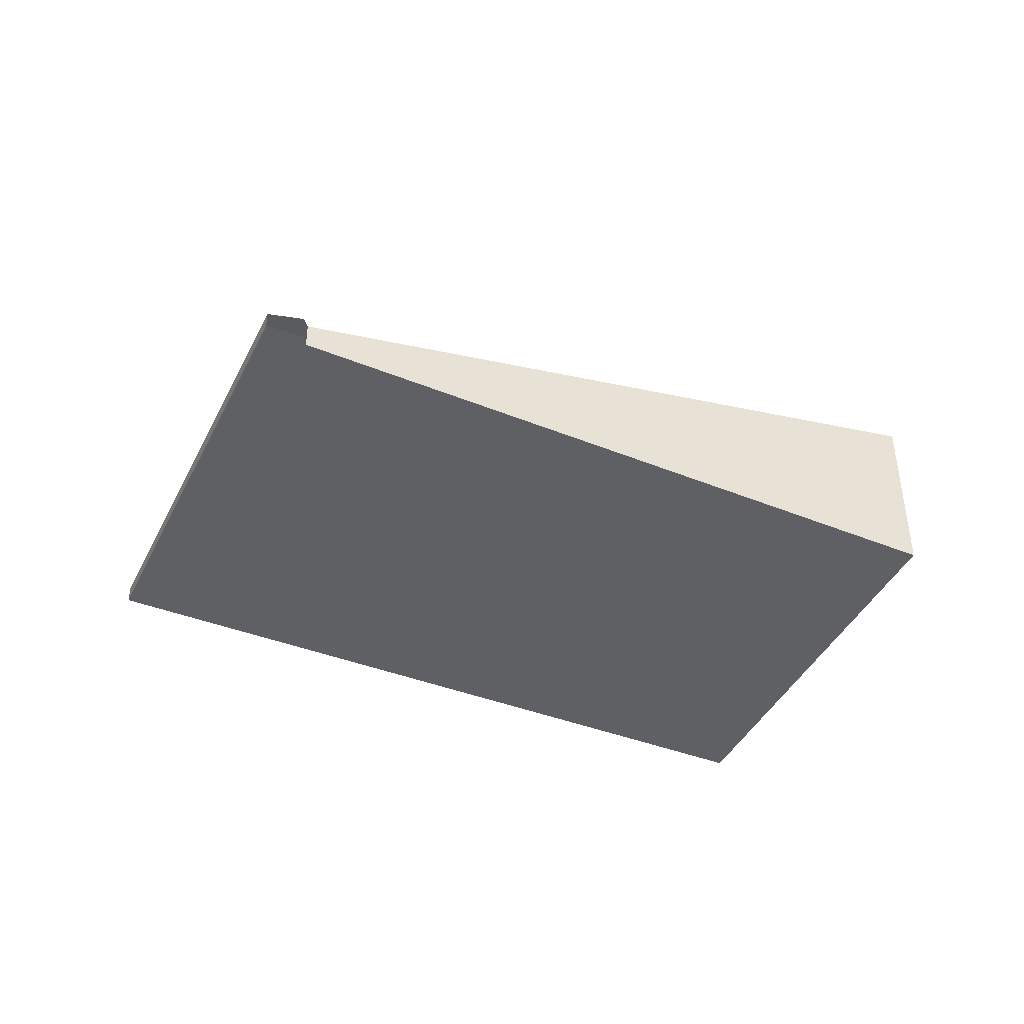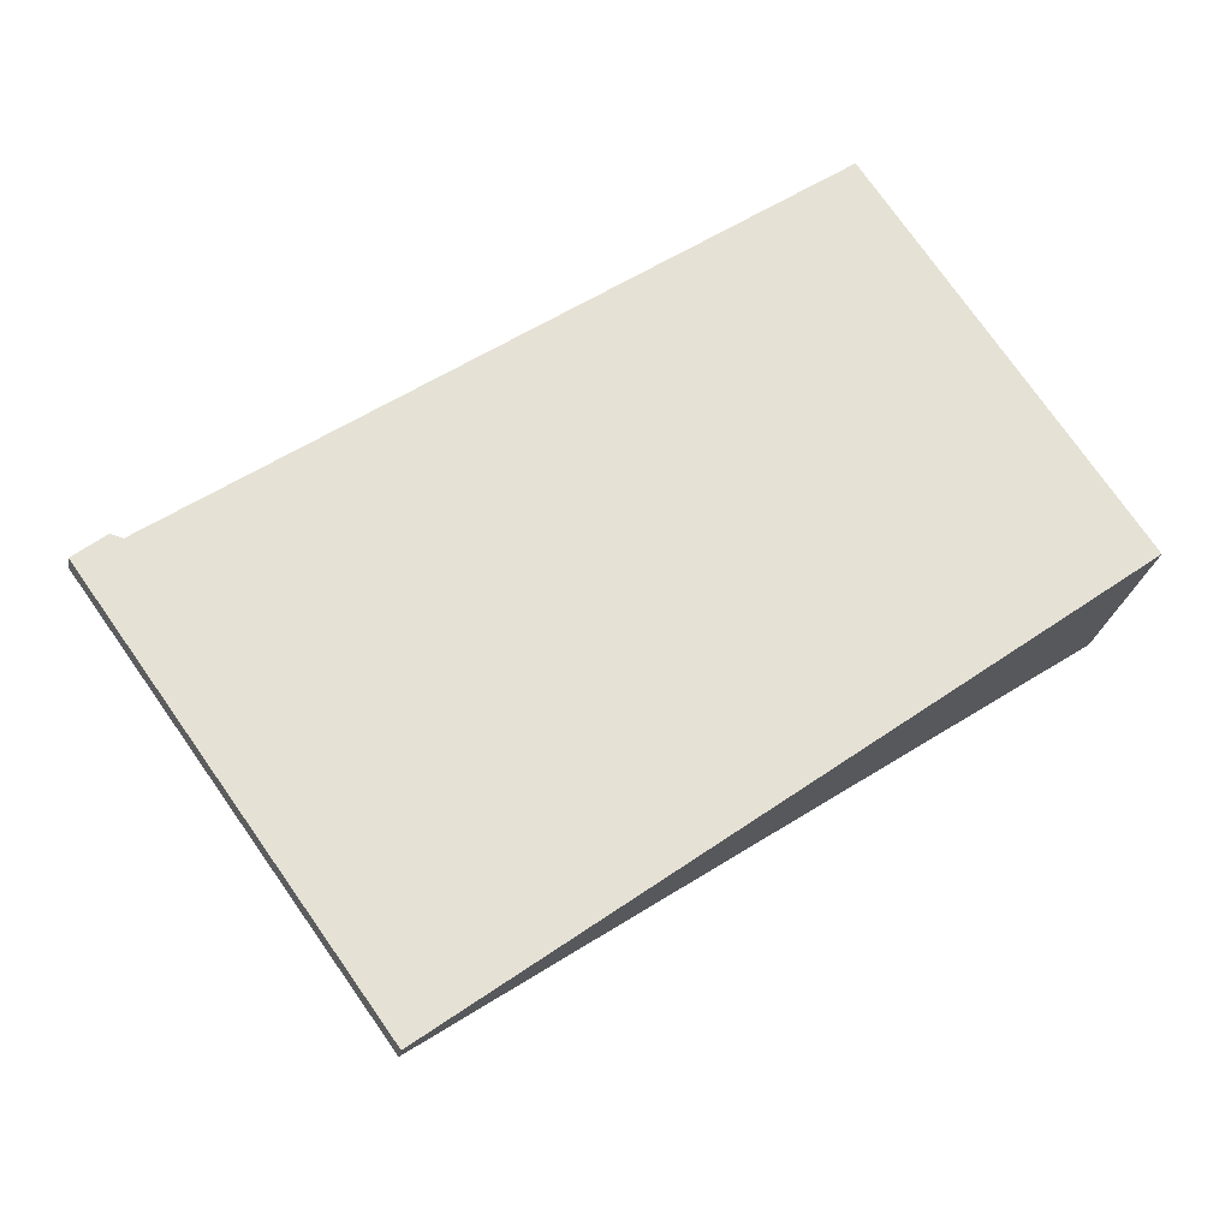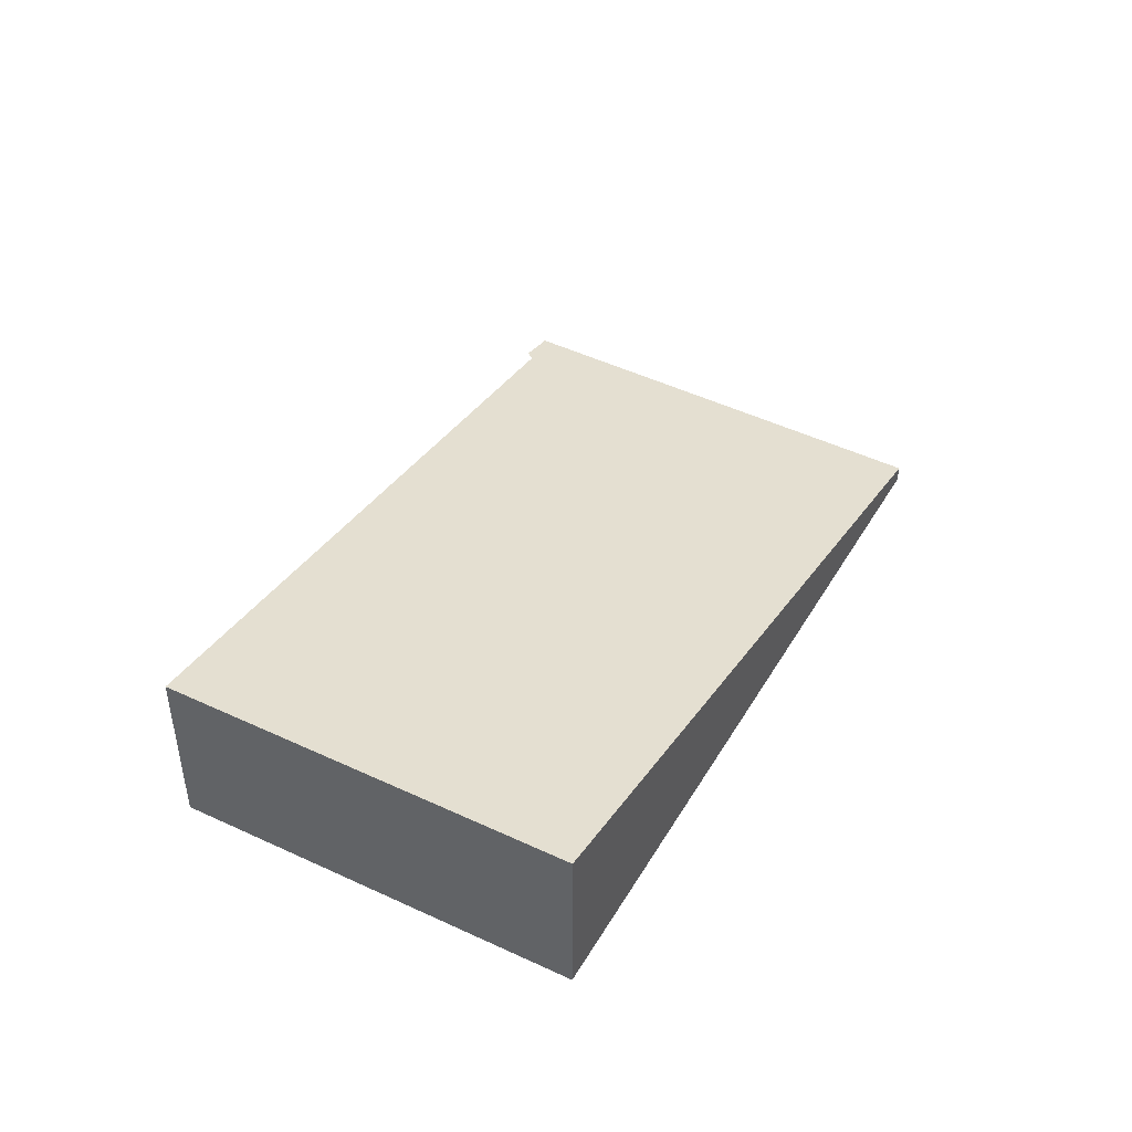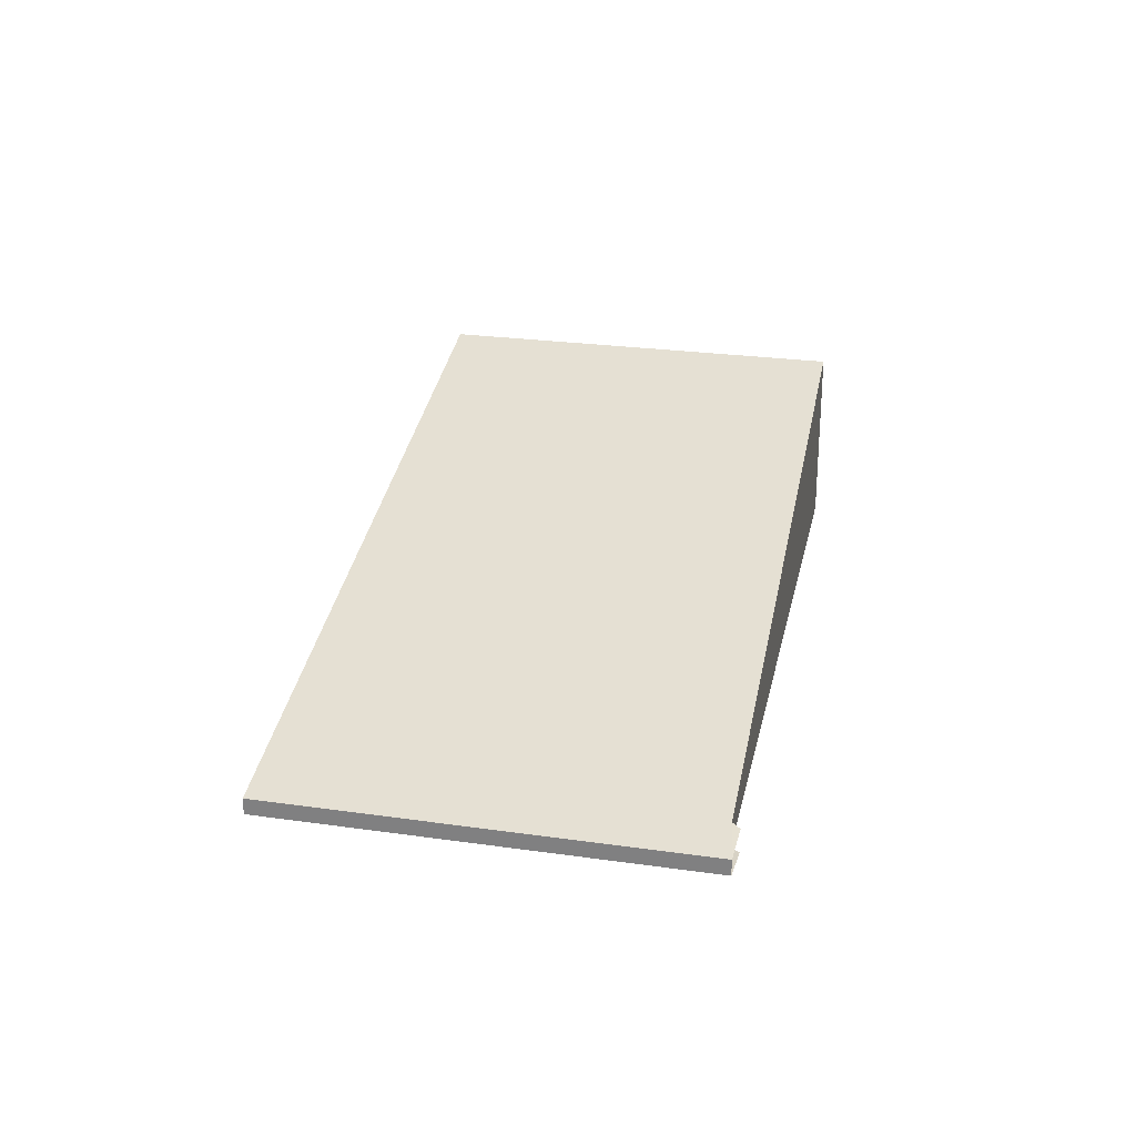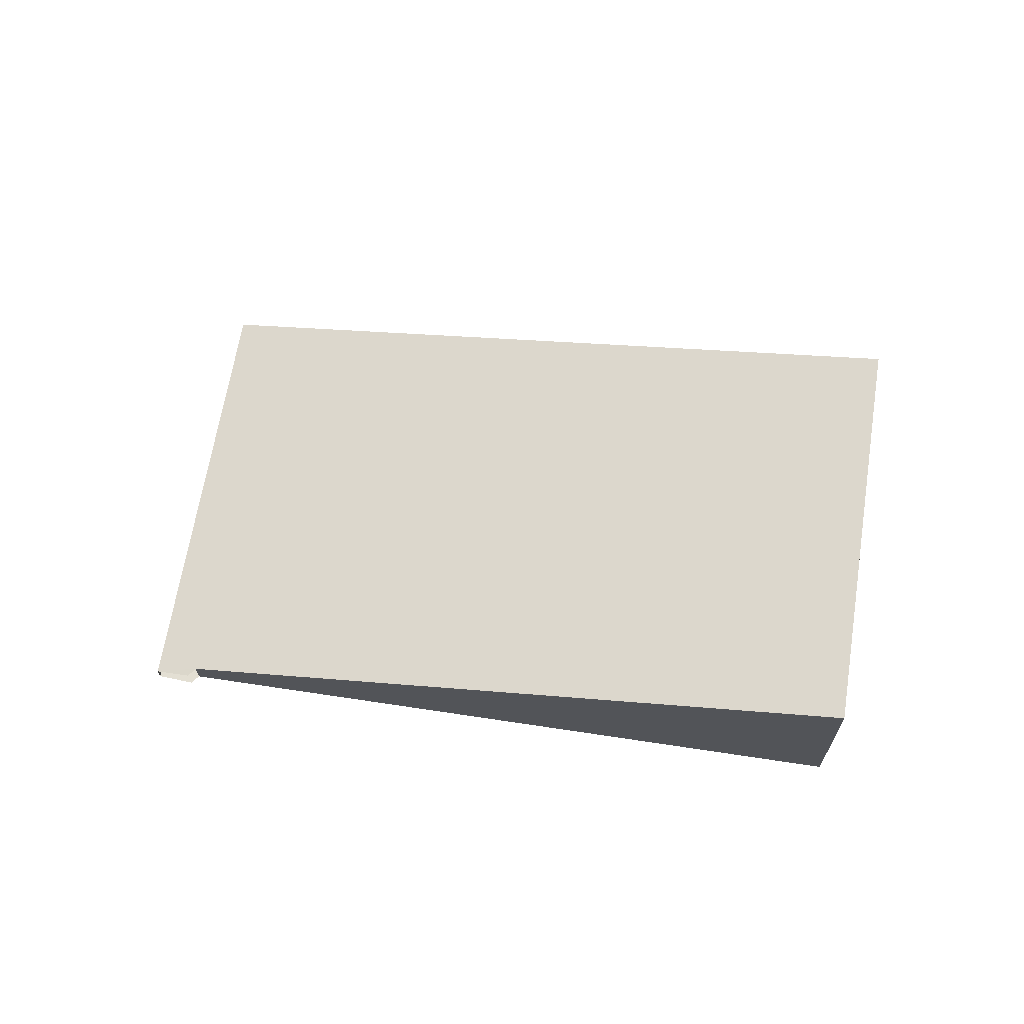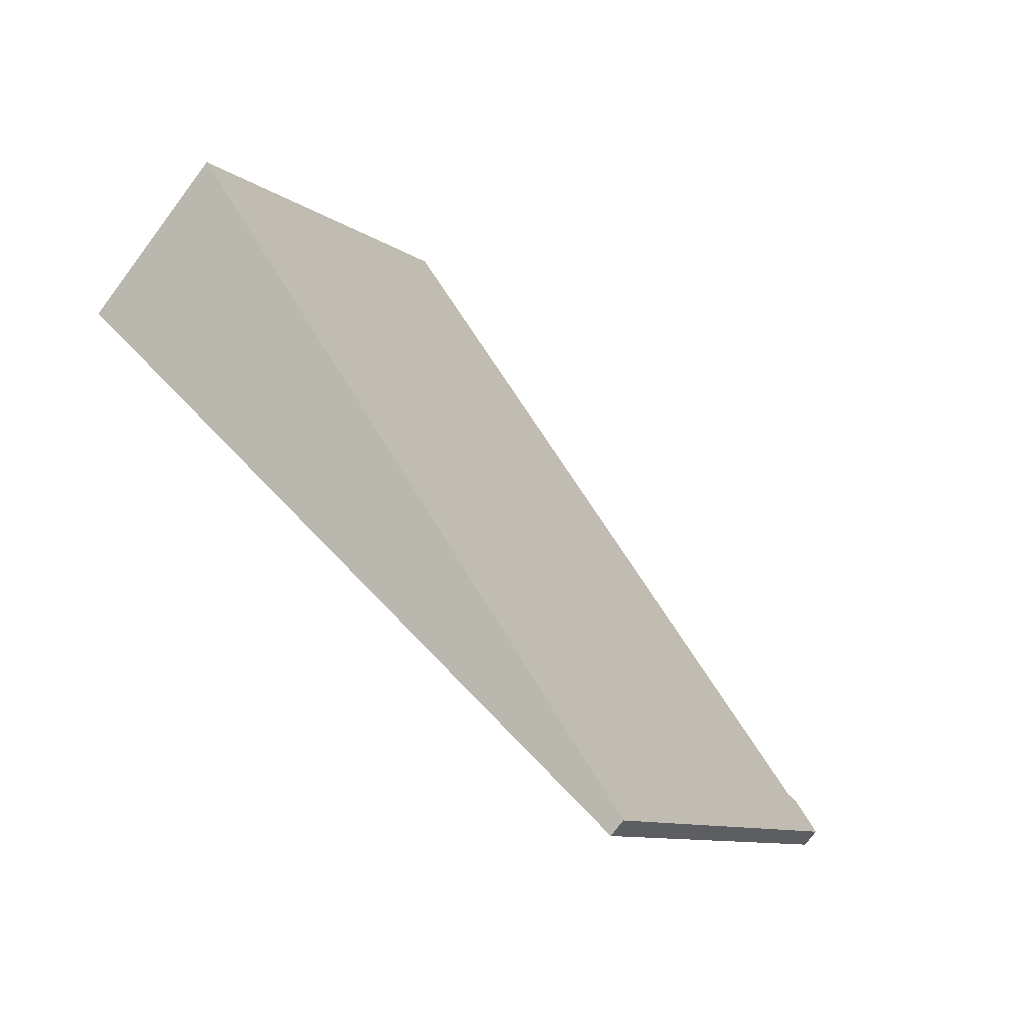
<metadata>
{"format":"obj","ext":"obj","renderer":"f3d","projection":"perspective","resolution":1024,"background":"white","views":[{"elev":-43.1,"azim":-60.5,"up":"+Y"},{"elev":-24.7,"azim":-10.1,"up":"+Z"},{"elev":47.0,"azim":82.9,"up":"+Y"},{"elev":27.4,"azim":-113.1,"up":"+Y"},{"elev":67.0,"azim":-26.1,"up":"+Y"},{"elev":-75.8,"azim":143.1,"up":"+Z"}]}
</metadata>
<code>
v  1.99 0.13 -2.784
v  4.734 1.395 3.224
v  6.578 1.388 0.586
v  0.301 0.204 0.15
v  0 0.13 7.96e-18
v  0.22 0.192 0.174
v  4.734 -1.974e-16 3.224
v  0.301 -9.185e-18 0.15
v  6.578 -3.588e-17 0.586
v  1.99 1.705e-16 -2.784
v  0 0 0
v  0.22 -1.065e-17 0.174
g defaultobject
f 1 2 3
f 2 1 4
f 4 1 5
f 4 5 6
f 4 7 2
f 7 4 8
f 7 3 2
f 3 7 9
f 9 1 3
f 1 9 10
f 10 5 1
f 5 10 11
f 7 10 9
f 10 7 8
f 10 8 11
f 11 8 12

</code>
